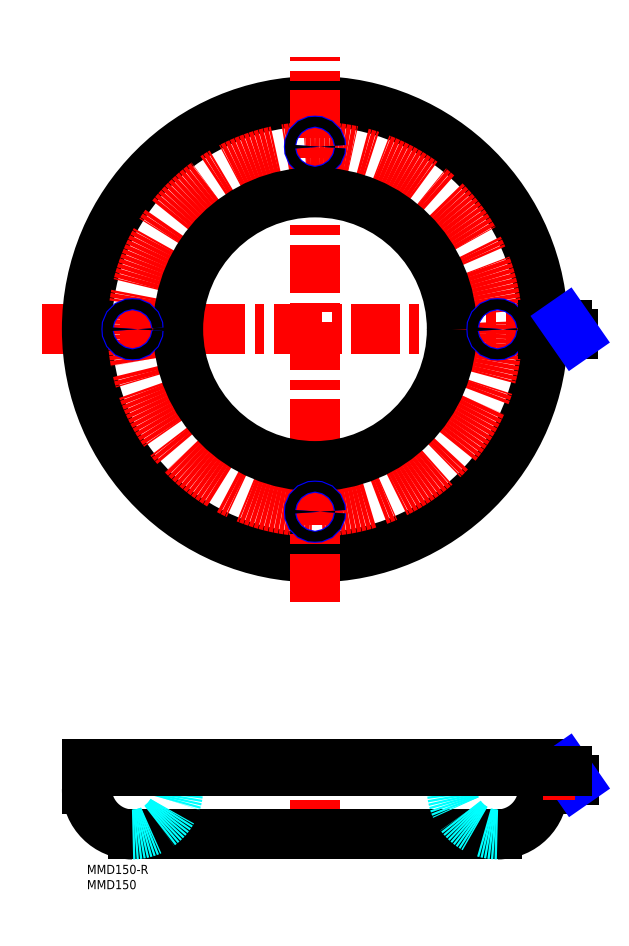
<metadata>
{"format":"dxf","ext":"dxf","renderer":"ezdxf+matplotlib","layout":"modelspace","background":"white","min_lineweight":24,"dpi":150}
</metadata>
<code>
0
SECTION
2
ENTITIES
0
LINE
8
MSM_CENTER
10
-14.67
20
176.1
30
0
11
164.7
21
176.1
31
0
0
CIRCLE
8
MSM_CONTINUOUS
10
75
20
176.1
30
0
40
75
0
LINE
8
MSM_CENTER
10
75
20
86.44
30
0
11
75
21
265.8
31
0
0
CIRCLE
8
MSM_CENTER
10
75
20
176.1
30
0
40
60
0
LINE
8
MSM_CONTINUOUS
10
0
20
33
30
0
11
150
21
33
31
0
0
LINE
8
MSM_CONTINUOUS
10
150
20
33
30
0
11
150
21
25
31
0
0
LINE
8
MSM_DASHED
10
120
20
33
30
0
11
120
21
25
31
0
0
LINE
8
MSM_CENTER
10
75
20
5.496
30
0
11
75
21
37.5
31
0
0
CIRCLE
8
MSM_NARROW
10
75
20
236.1
30
0
40
2
0
CIRCLE
8
MSM_CONTINUOUS
10
75
20
236.1
30
0
40
1.621
0
LINE
8
MSM_CONTINUOUS
10
15
20
10
30
0
11
135
21
10
31
0
0
CIRCLE
8
MSM_CONTINUOUS
10
75
20
176.1
30
0
40
45
0
CIRCLE
8
MSM_NARROW
10
15
20
176.1
30
0
40
2
0
CIRCLE
8
MSM_CONTINUOUS
10
15
20
176.1
30
0
40
1.621
0
CIRCLE
8
MSM_NARROW
10
75
20
116.1
30
0
40
2
0
CIRCLE
8
MSM_CONTINUOUS
10
75
20
116.1
30
0
40
1.621
0
CIRCLE
8
MSM_NARROW
10
135
20
176.1
30
0
40
2
0
CIRCLE
8
MSM_CONTINUOUS
10
135
20
176.1
30
0
40
1.621
0
ARC
8
MSM_CONTINUOUS
10
135
20
25
30
0
40
15
50
270
51
0
0
ARC
8
MSM_DASHED
10
135
20
25
30
0
40
15
50
180
51
270
0
LINE
8
MSM_CONTINUOUS
10
0
20
33
30
0
11
5.68e-14
21
25
31
0
0
ARC
8
MSM_CONTINUOUS
10
15
20
25
30
0
40
15
50
180
51
270
0
LINE
8
MSM_DASHED
10
30
20
33
30
0
11
30
21
25
31
0
0
ARC
8
MSM_DASHED
10
15
20
25
30
0
40
15
50
270
51
0
0
LINE
8
MSM_CONTINUOUS
10
149.9
20
177.7
30
0
11
157.8
21
177.7
31
0
0
LINE
8
MSM_CONTINUOUS
10
149.9
20
174.6
30
0
11
160
21
174.6
31
0
0
LINE
8
MSM_NARROW
10
160.5
20
173.8
30
0
11
157.3
21
178.4
31
0
0
LINE
8
MSM_CONTINUOUS
10
150
20
27.9
30
0
11
160
21
27.9
31
0
0
LINE
8
MSM_NARROW
10
160.6
20
27.13
30
0
11
157.3
21
31.78
31
0
0
LINE
8
MSM_CENTER
10
150.1
20
29.45
30
0
11
160.4
21
29.45
31
0
0
LINE
8
MSM_CONTINUOUS
10
0
20
31
30
0
11
157.9
21
31
31
0
0
INSERT
8
MSM_CONTINUOUS
2
*U2
10
0
20
0
30
0
0
INSERT
8
MSM_CONTINUOUS
2
*U3
10
0
20
0
30
0
0
ENDSEC
0
EOF

</code>
